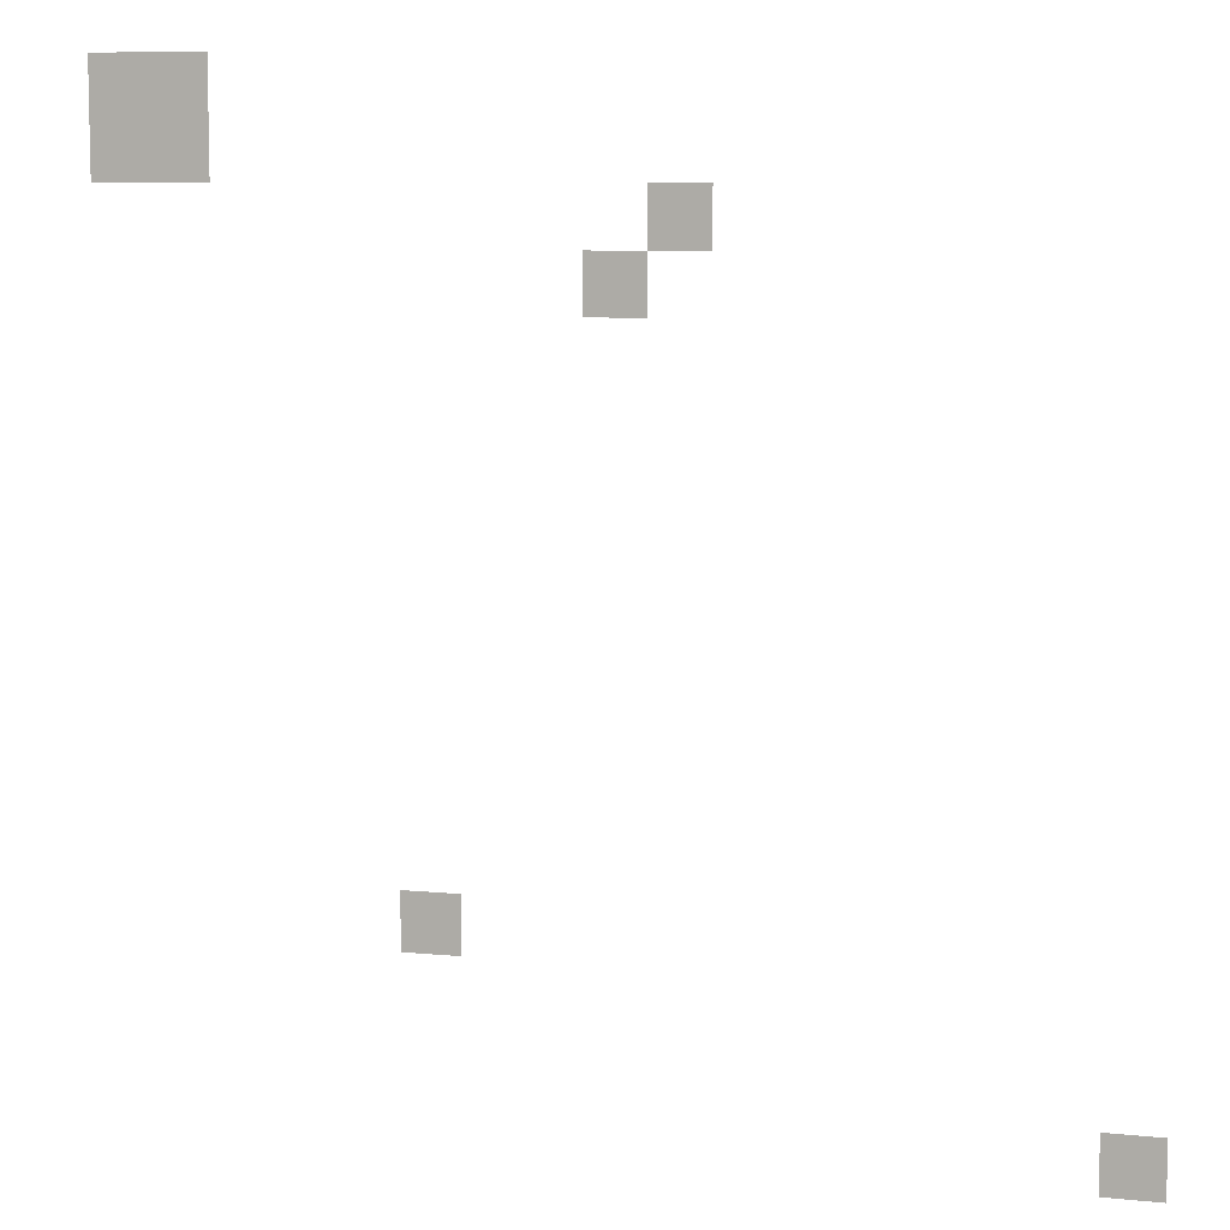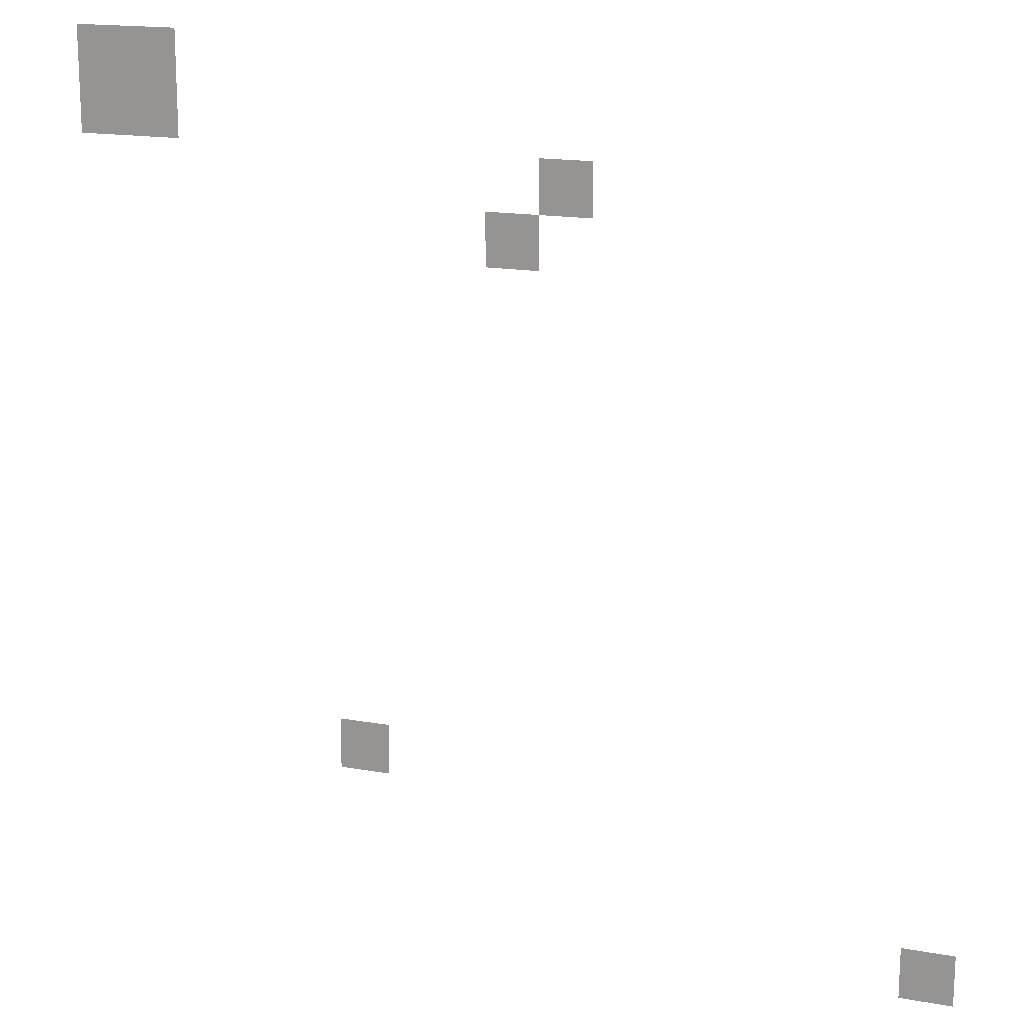
<metadata>
{"format":"obj","ext":"obj","renderer":"f3d","projection":"perspective","resolution":1024,"background":"white","views":[{"elev":8.2,"azim":15.5,"up":"+Y"},{"elev":16.8,"azim":19.8,"up":"+Y"}]}
</metadata>
<code>
v -36 -2 0
v -38 -2 0
v -38 0 0
v -36 0 0
v -38 -2 0
v -40 -2 0
v -40 0 0
v -38 0 0
v -36 -4 0
v -38 -4 0
v -38 -2 0
v -36 -2 0
v -38 -4 0
v -40 -4 0
v -40 -2 0
v -38 -2 0
v -20 -6 0
v -22 -6 0
v -22 -4 0
v -20 -4 0
v -22 -8 0
v -24 -8 0
v -24 -6 0
v -22 -6 0
v -28 -28 0
v -30 -28 0
v -30 -26 0
v -28 -26 0
v -6 -34 0
v -8 -34 0
v -8 -32 0
v -6 -32 0
g grave00_mesh_0006
f 1 2 3 4
f 5 6 7 8
f 9 10 11 12
f 13 14 15 16
f 17 18 19 20
f 21 22 23 24
f 25 26 27 28
f 29 30 31 32

</code>
